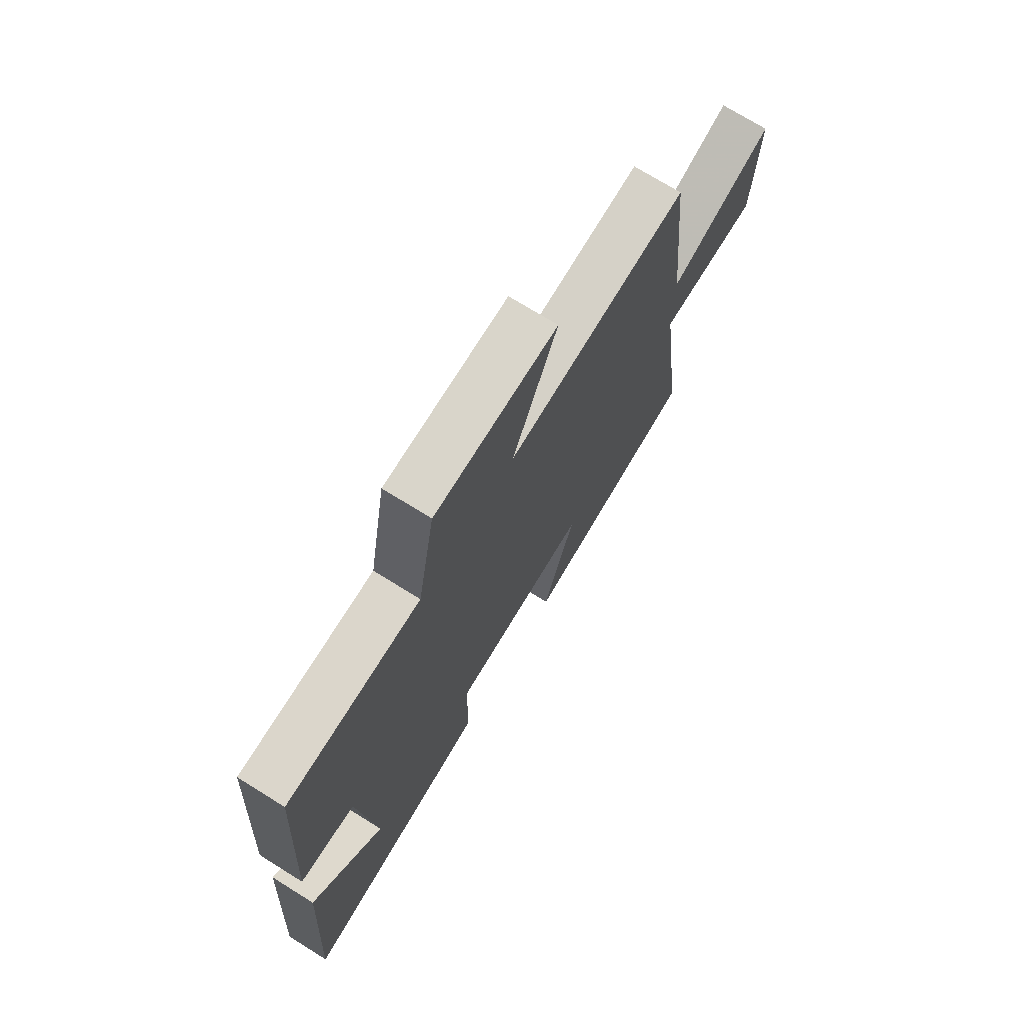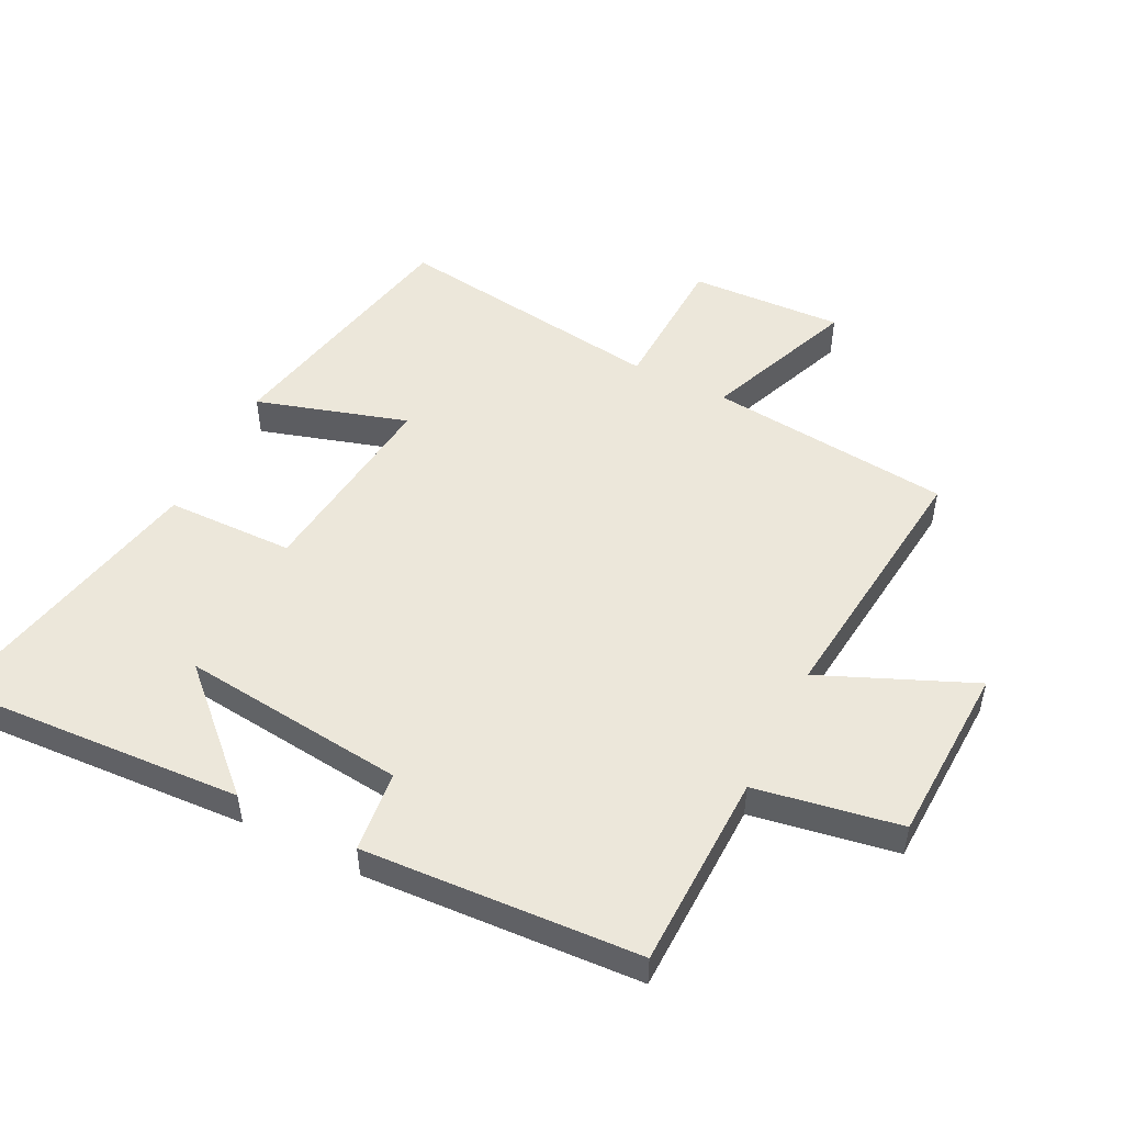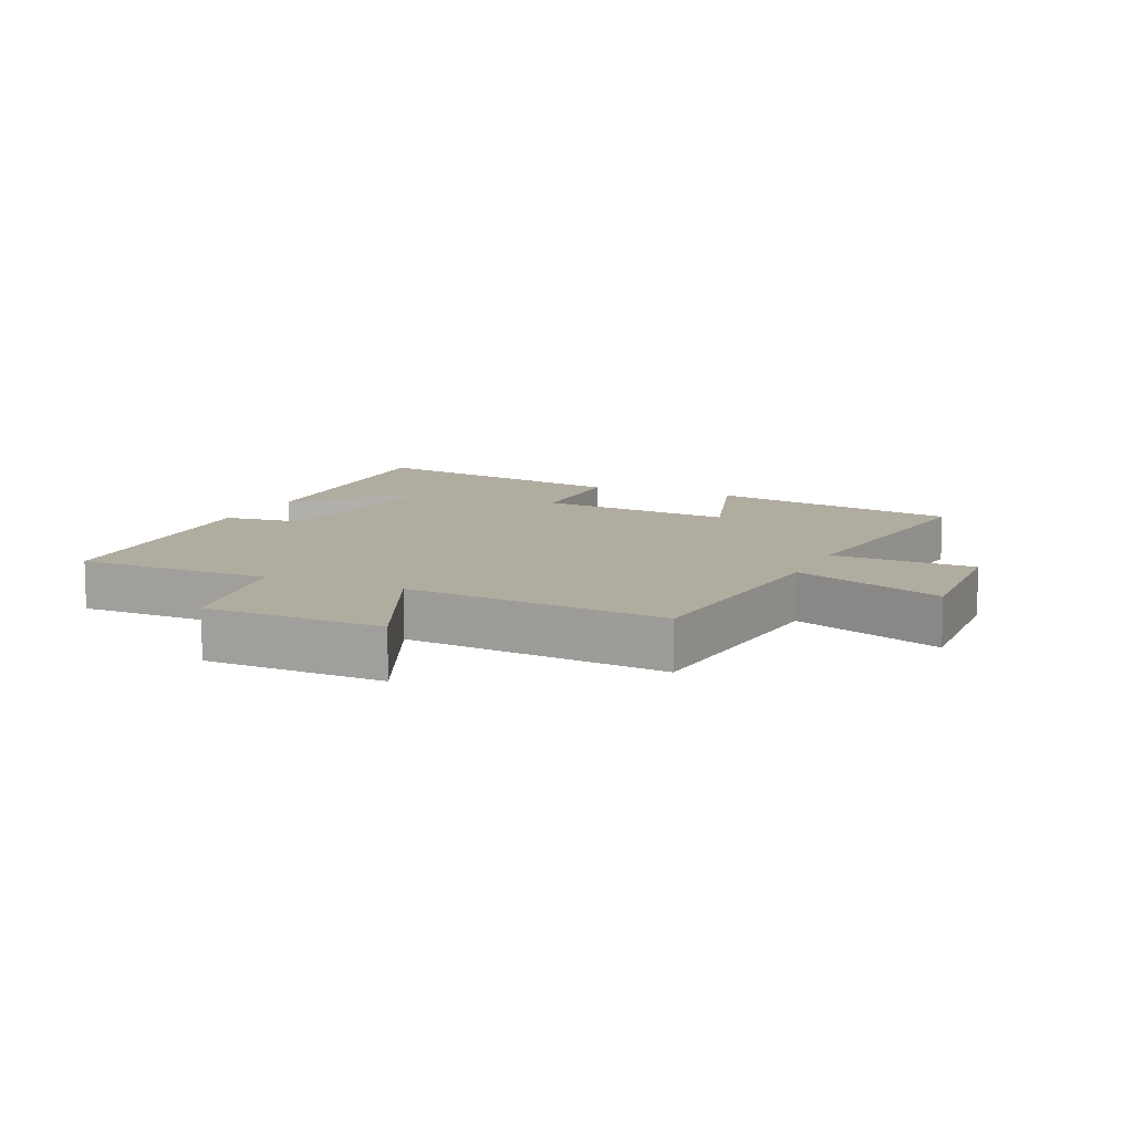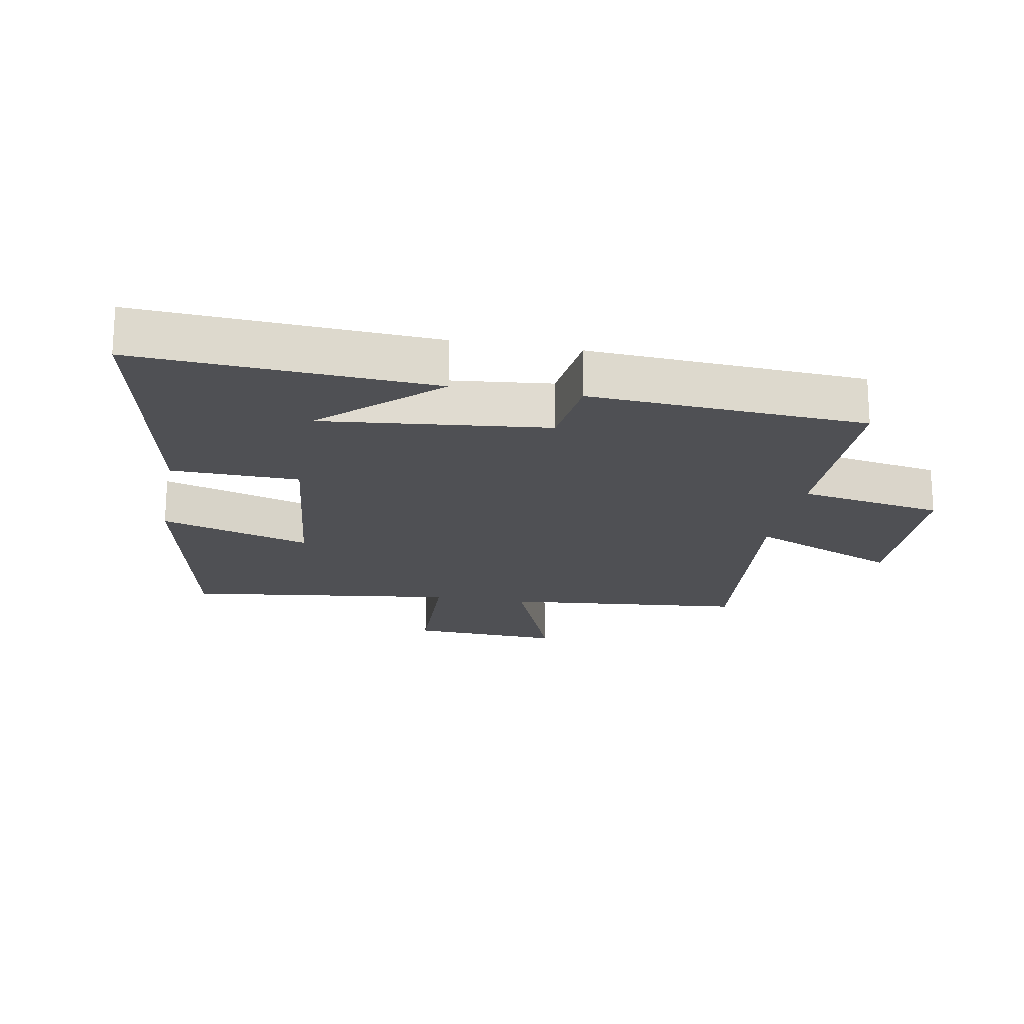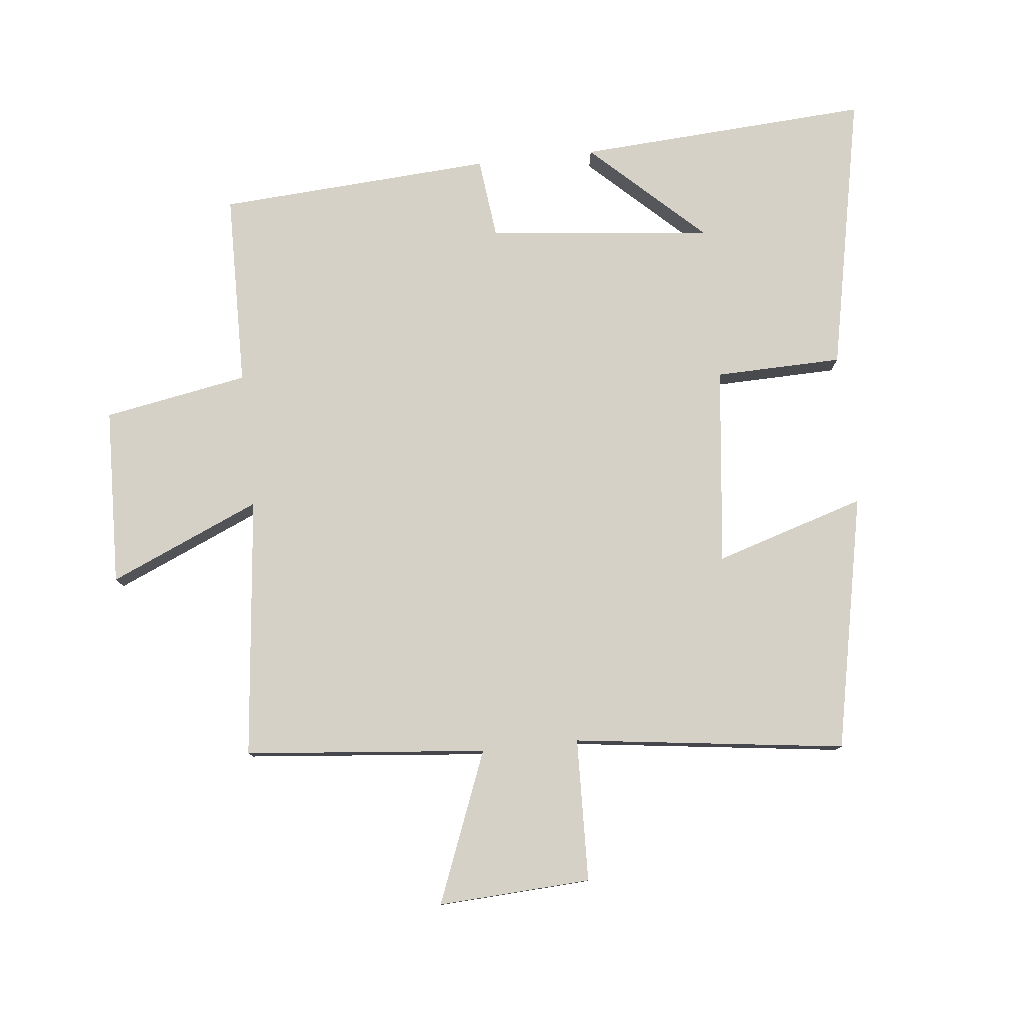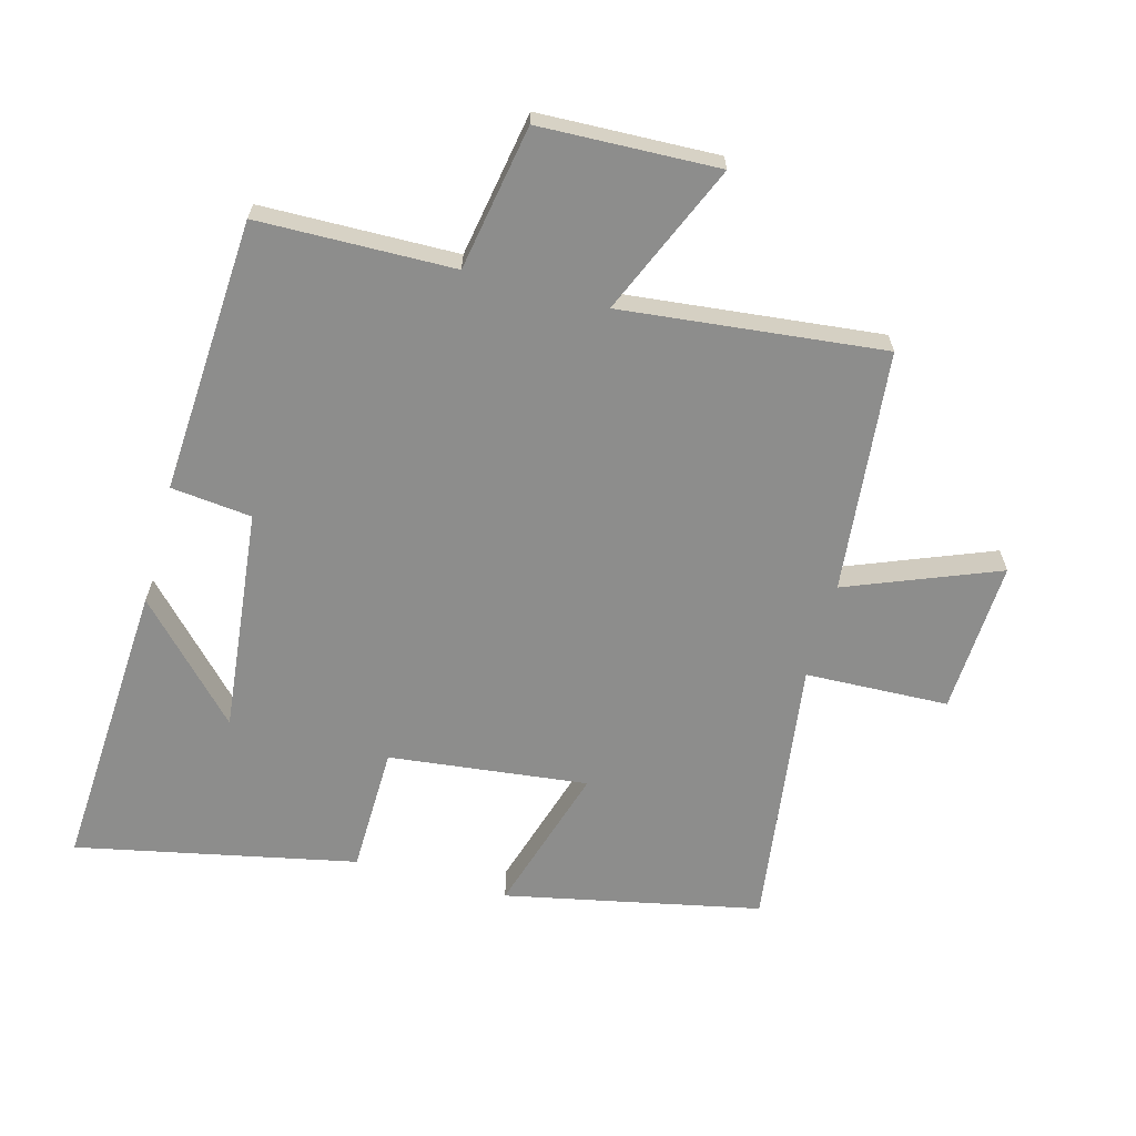
<metadata>
{"format":"obj","ext":"obj","renderer":"f3d","projection":"perspective","resolution":1024,"background":"white","views":[{"elev":72.4,"azim":-58.1,"up":"+Z"},{"elev":50.8,"azim":-63.3,"up":"+Y"},{"elev":10.1,"azim":23.8,"up":"+Y"},{"elev":-19.2,"azim":-100.6,"up":"+Y"},{"elev":79.1,"azim":83.7,"up":"+Y"},{"elev":-64.4,"azim":-15.2,"up":"+Y"}]}
</metadata>
<code>
v -0.527 0.07 -0.591
v -0.5 0.07 -0.13
v -0.335 0.07 -0.304
v -0.373 0.07 0.048
v -0.5 0.07 0.062
v -0.474 0.07 0.494
v -0.167 0.07 0.5
v -0.127 0.07 0.727
v 0.153 0.07 0.737
v 0.051 0.07 0.5
v 0.462 0.07 0.544
v 0.5 0.07 0.164
v 0.737 0.07 0.258
v 0.725 0.07 0.018
v 0.5 0.07 0.01
v 0.557 0.07 -0.417
v 0.156 0.07 -0.5
v 0.228 0.07 -0.264
v -0.084 0.07 -0.3
v -0.088 0.07 -0.5
v -0.527 0 -0.591
v -0.5 0 -0.13
v -0.335 0 -0.304
v -0.373 0 0.048
v -0.5 0 0.062
v -0.474 0 0.494
v -0.167 0 0.5
v -0.127 0 0.727
v 0.153 0 0.737
v 0.051 0 0.5
v 0.462 0 0.544
v 0.5 0 0.164
v 0.737 0 0.258
v 0.725 0 0.018
v 0.5 0 0.01
v 0.557 0 -0.417
v 0.156 0 -0.5
v 0.228 0 -0.264
v -0.084 0 -0.3
v -0.088 0 -0.5
f 19 20 1
f 15 16 17 18
f 15 18 19
f 12 13 14 15
f 12 15 19
f 11 12 19
f 10 11 19
f 7 8 9 10
f 6 7 10
f 5 6 10
f 4 5 10
f 3 4 10 19
f 1 2 3
f 1 3 19
f 21 40 39
f 38 37 36 35
f 39 38 35
f 35 34 33 32
f 39 35 32
f 39 32 31
f 39 31 30
f 30 29 28 27
f 30 27 26
f 30 26 25
f 30 25 24
f 39 30 24 23
f 23 22 21
f 39 23 21
f 1 21 22 2
f 2 22 23 3
f 3 23 24 4
f 4 24 25 5
f 5 25 26 6
f 6 26 27 7
f 7 27 28 8
f 8 28 29 9
f 9 29 30 10
f 10 30 31 11
f 11 31 32 12
f 12 32 33 13
f 13 33 34 14
f 14 34 35 15
f 15 35 36 16
f 16 36 37 17
f 17 37 38 18
f 18 38 39 19
f 19 39 40 20
f 20 40 21 1

</code>
